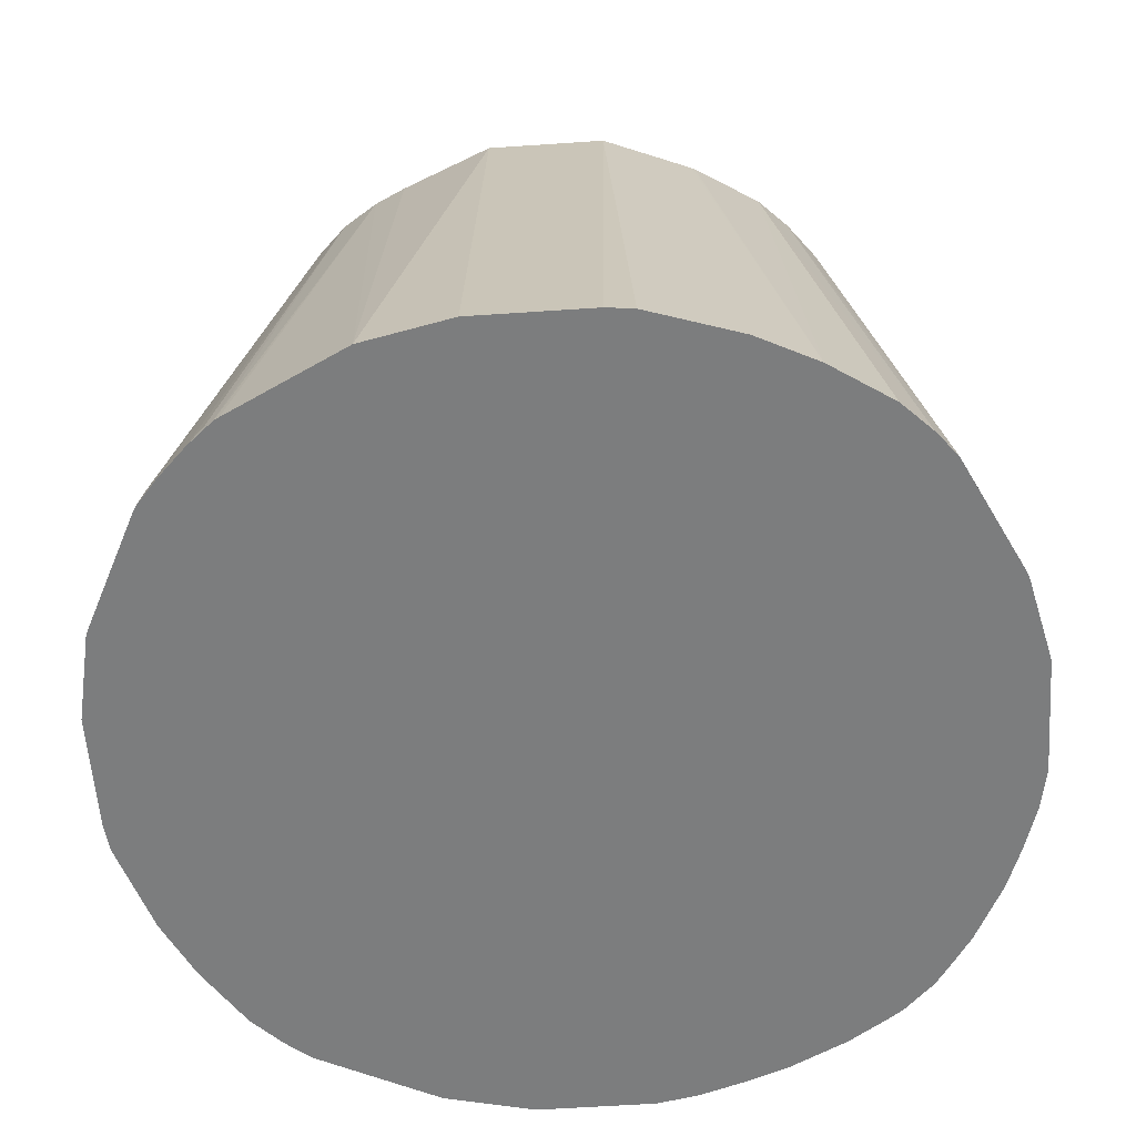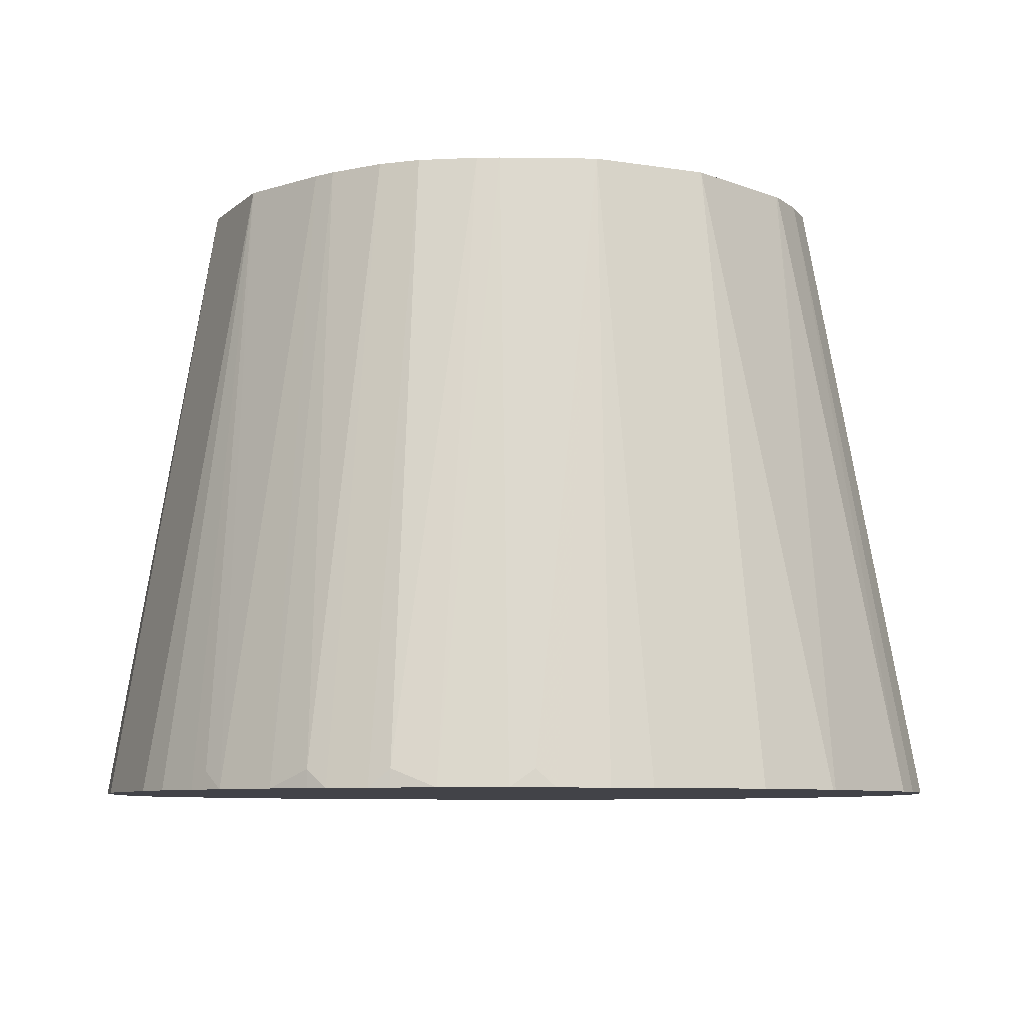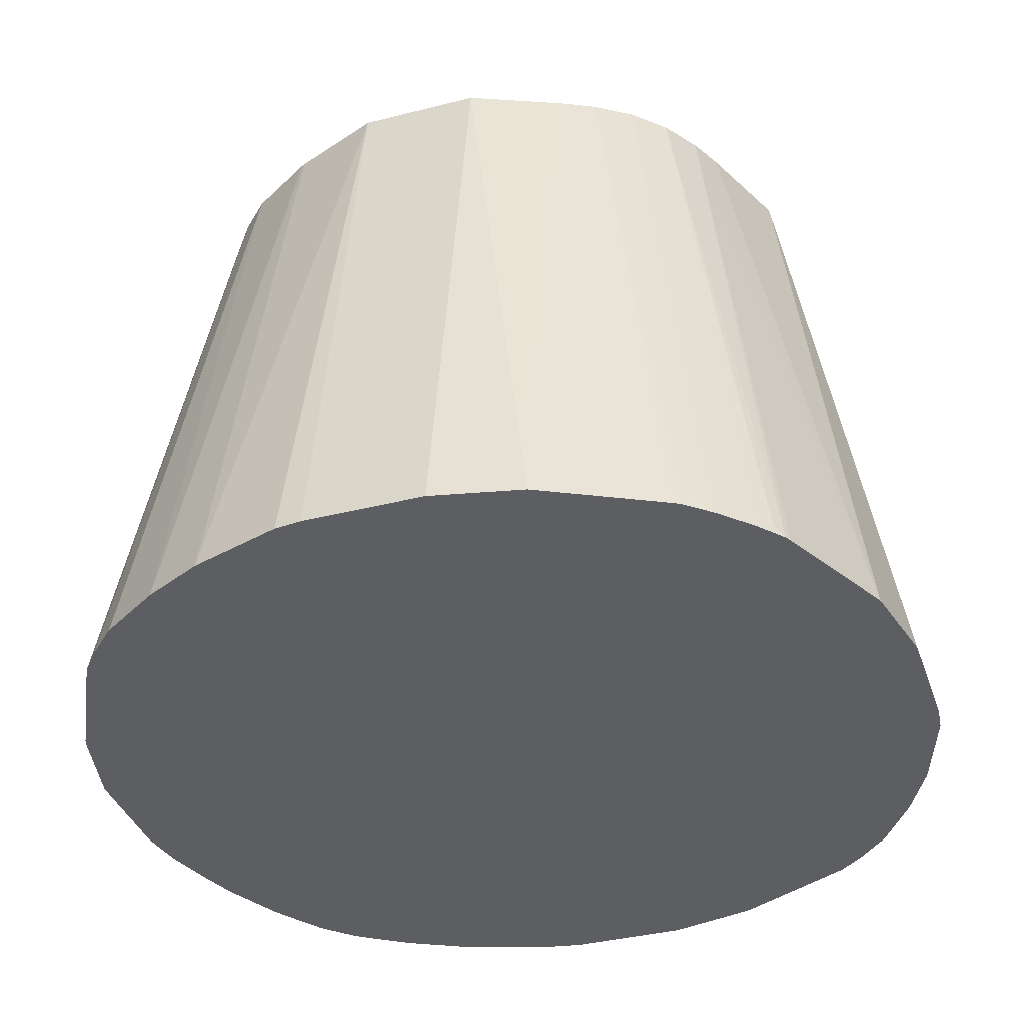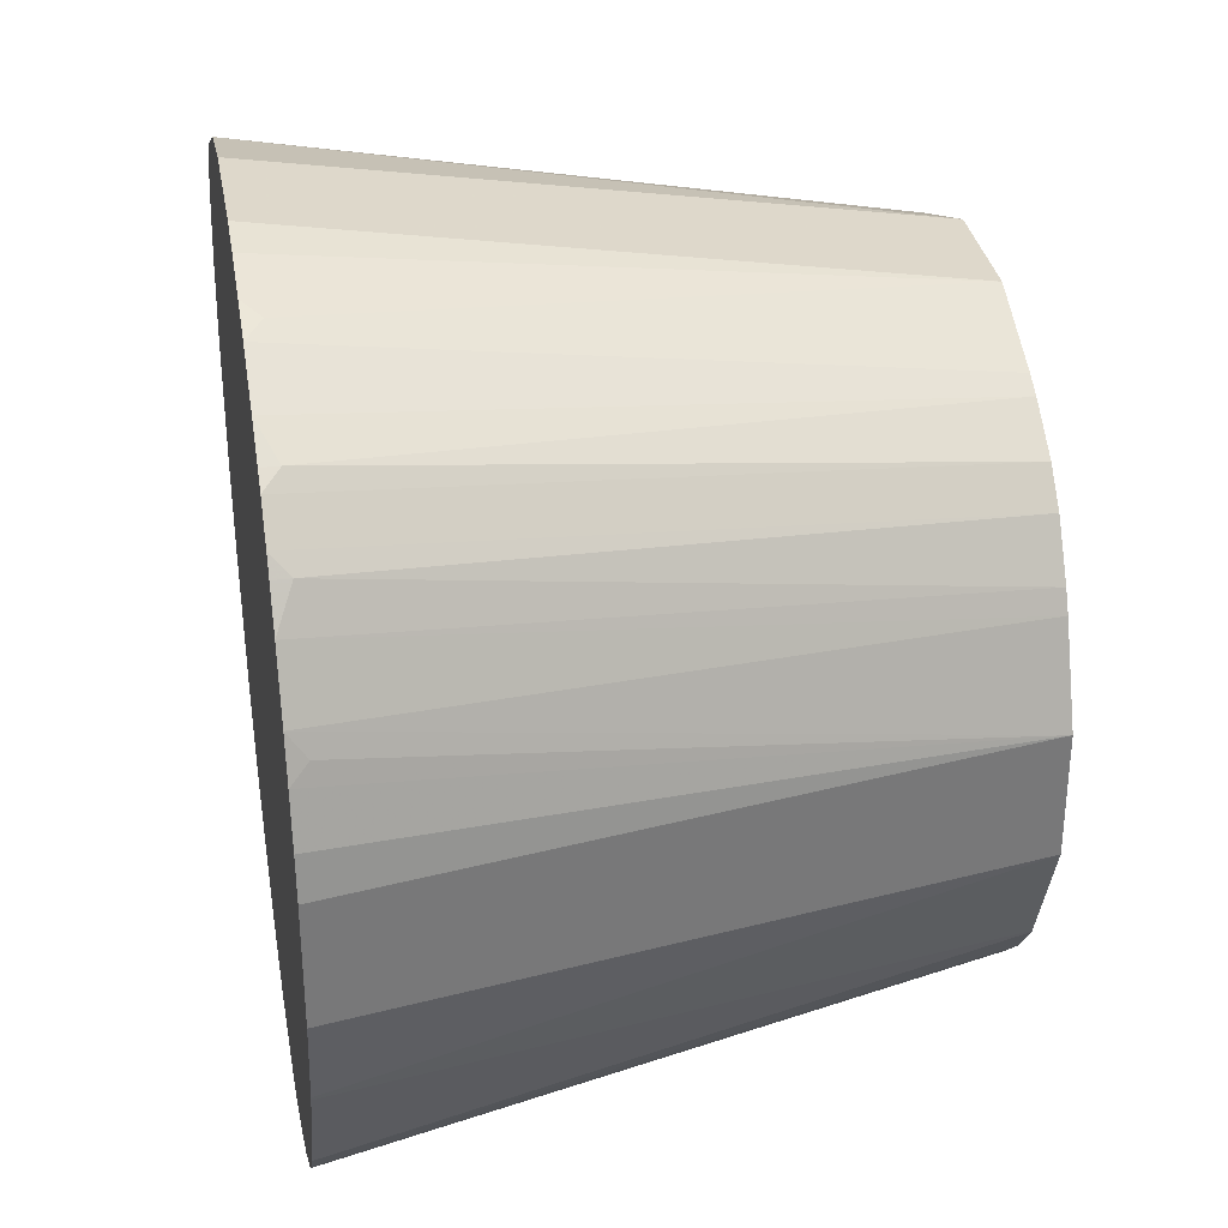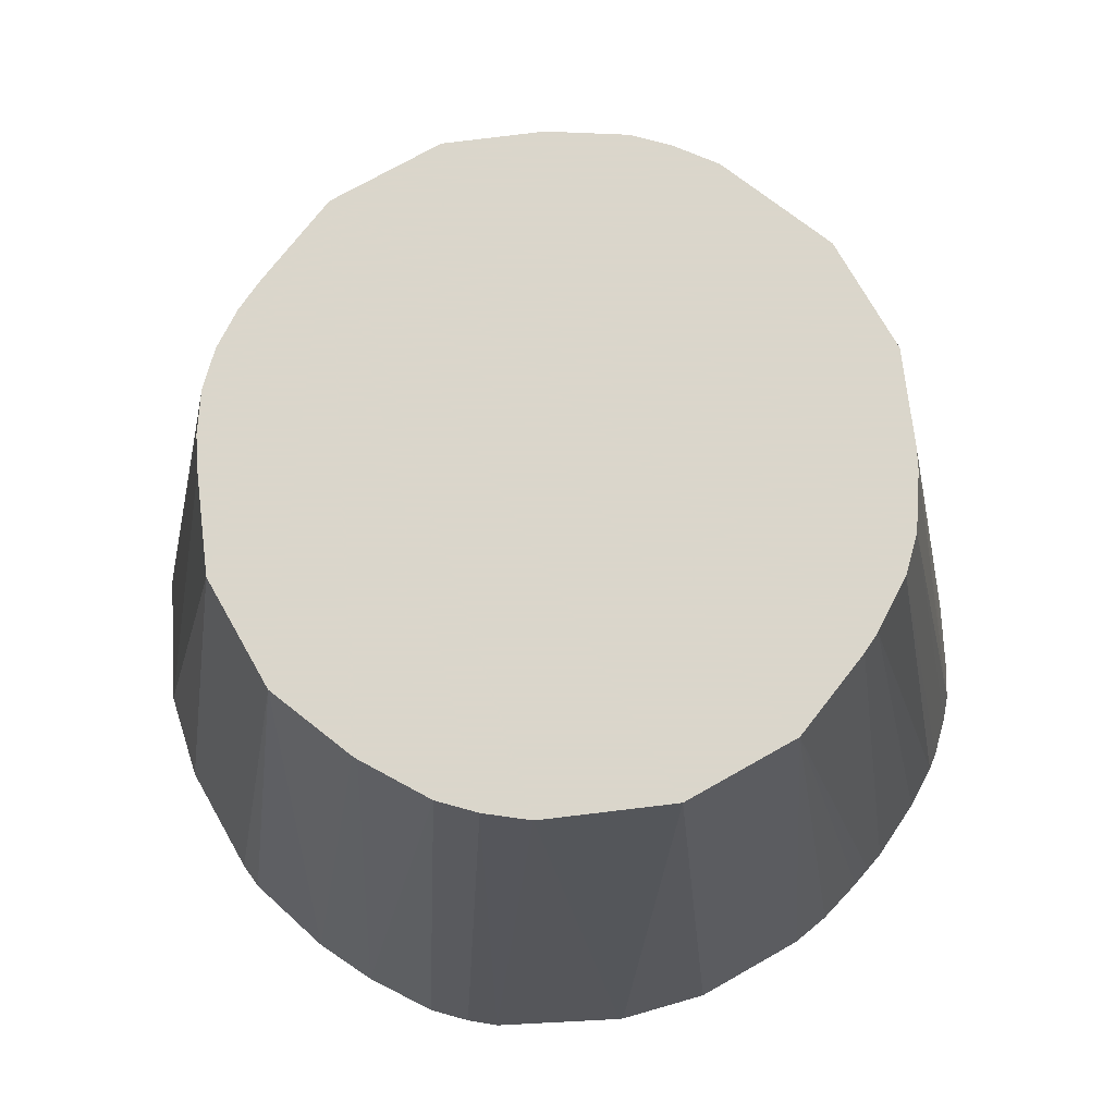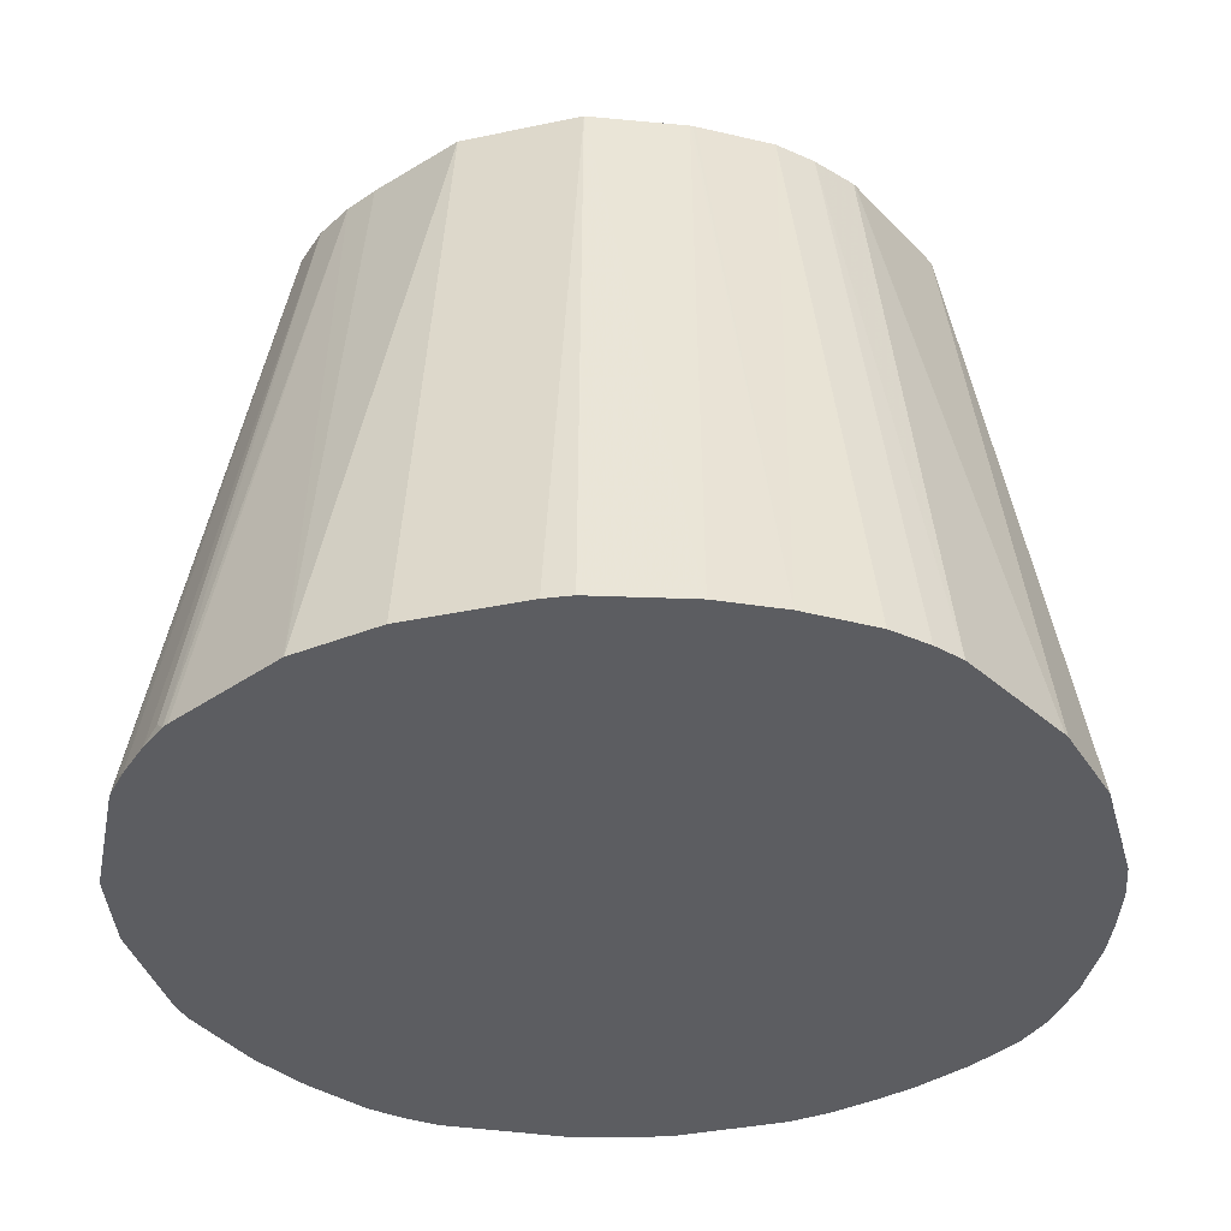
<metadata>
{"format":"obj","ext":"obj","renderer":"f3d","projection":"perspective","resolution":1024,"background":"white","views":[{"elev":-59.0,"azim":-86.0,"up":"+Y"},{"elev":-7.6,"azim":65.0,"up":"+Y"},{"elev":-37.5,"azim":-162.0,"up":"+Y"},{"elev":33.0,"azim":80.0,"up":"+Z"},{"elev":73.7,"azim":-29.5,"up":"+Y"},{"elev":-37.1,"azim":-74.8,"up":"+Y"}]}
</metadata>
<code>
v -0.04022 -0.4646 -0.2926
v -0.1006 -0.4646 -0.2798
v -0.04022 -0.04255 -0.2213
v 0.04022 -0.4646 -0.2926
v -0.1408 -0.4646 -0.2597
v -0.1243 -0.04255 -0.1847
v -0.1029 -0.04255 -0.195
v 0.04022 -0.04255 -0.2213
v 0.05856 -0.4646 -0.2906
v -0.1811 -0.4646 -0.2396
v -0.1484 -0.04255 -0.1686
v -0.1849 -0.4646 -0.2374
v 0.1005 -0.04255 -0.1968
v 0.1207 -0.4646 -0.2702
v -0.1686 -0.04255 -0.1484
v -0.1911 -0.4578 -0.2314
v -0.2024 -0.4646 -0.2225
v 0.102 -0.04255 -0.196
v 0.1609 -0.4646 -0.2501
v -0.2225 -0.4646 -0.2024
v -0.2314 -0.4578 -0.1911
v -0.2374 -0.4646 -0.1849
v -0.1847 -0.04255 -0.1243
v 0.1037 -0.04255 -0.195
v 0.1475 -0.04255 -0.1677
v 0.2029 -0.4646 -0.2222
v -0.2396 -0.4646 -0.1811
v -0.2597 -0.4646 -0.1408
v -0.2798 -0.4646 -0.1006
v -0.195 -0.04255 -0.1029
v 0.1677 -0.04255 -0.1475
v 0.2231 -0.4646 -0.2021
v -0.2926 -0.4646 -0.04022
v -0.2213 -0.04255 -0.04022
v 0.187 -0.04255 -0.1223
v 0.2369 -0.4646 -0.1851
v -0.2926 -0.4646 0.04022
v -0.2213 -0.04255 0.04022
v 0.1878 -0.04255 -0.1207
v 0.2771 -0.4646 -0.1046
v 0.257 -0.4646 -0.1449
v -0.2906 -0.4646 0.05856
v -0.2702 -0.4646 0.1207
v -0.1968 -0.04255 0.1005
v 0.2213 -0.04255 -0.04022
v 0.2782 -0.4646 -0.1019
v -0.2501 -0.4646 0.1609
v -0.196 -0.04255 0.102
v 0.2213 -0.04255 0.04022
v 0.2926 -0.4646 -0.042
v -0.195 -0.04255 0.1037
v -0.2222 -0.4646 0.2029
v -0.1677 -0.04255 0.1475
v 0.2675 -0.4646 0.1266
v 0.2716 -0.4527 0.1106
v 0.2775 -0.4646 0.09884
v 0.2876 -0.4646 0.06624
v 0.2926 -0.4646 0.03845
v 0.1962 -0.04255 0.1006
v -0.2021 -0.4646 0.2231
v -0.1475 -0.04255 0.1677
v 0.2474 -0.4646 0.1668
v 0.1893 -0.04255 0.1143
v -0.1851 -0.4646 0.2369
v -0.1223 -0.04255 0.187
v 0.2314 -0.4527 0.1911
v 0.2314 -0.4646 0.1911
v 0.1677 -0.04255 0.1475
v -0.1449 -0.4646 0.257
v -0.1046 -0.4646 0.2771
v -0.1207 -0.04255 0.1878
v 0.2231 -0.4646 0.2029
v 0.1475 -0.04255 0.1677
v -0.1019 -0.4646 0.2782
v -0.04022 -0.04255 0.2213
v 0.2029 -0.4646 0.2231
v 0.1143 -0.04255 0.1893
v 0.1911 -0.4527 0.2314
v -0.042 -0.4646 0.2926
v 0.04022 -0.04255 0.2213
v 0.1911 -0.4646 0.2314
v 0.1006 -0.04255 0.1962
v 0.1668 -0.4646 0.2474
v 0.03845 -0.4646 0.2926
v 0.06624 -0.4646 0.2876
v 0.09884 -0.4646 0.2775
v 0.1106 -0.4527 0.2716
v 0.1266 -0.4646 0.2675
f 45 49 58
f 25 32 26
f 29 33 34
f 29 34 30
f 31 35 36
f 31 36 32
f 33 37 38
f 33 38 34
f 35 41 36
f 35 40 41
f 37 42 38
f 38 42 43
f 39 45 40
f 40 45 46
f 43 47 44
f 25 31 32
f 44 47 48
f 35 39 40
f 38 43 44
f 15 21 22
f 23 28 29
f 8 13 14
f 45 58 50
f 8 14 9
f 11 12 16
f 11 16 17
f 11 17 20
f 11 20 15
f 12 17 16
f 23 29 30
f 13 18 19
f 15 20 21
f 15 22 23
f 18 24 19
f 19 24 25
f 19 25 26
f 20 22 21
f 22 27 23
f 23 27 28
f 13 19 14
f 45 50 46
f 68 73 76
f 47 52 53
f 70 75 71
f 73 77 78
f 73 78 76
f 74 79 75
f 75 79 84
f 75 84 80
f 76 78 81
f 77 82 83
f 70 74 75
f 77 83 78
f 80 84 85
f 80 85 86
f 80 86 87
f 80 87 88
f 80 88 82
f 82 88 83
f 86 88 87
f 6 12 11
f 78 83 81
f 47 51 48
f 68 76 72
f 66 72 67
f 49 54 55
f 49 55 56
f 49 56 57
f 49 57 58
f 49 59 54
f 52 60 53
f 53 60 61
f 54 56 55
f 66 68 72
f 54 59 62
f 60 64 61
f 61 64 65
f 62 66 67
f 62 63 66
f 63 68 66
f 64 69 65
f 65 69 70
f 65 70 71
f 59 63 62
f 6 10 12
f 47 53 51
f 4 8 9
f 1 81 83
f 1 83 88
f 1 88 86
f 1 86 85
f 1 85 84
f 1 84 79
f 1 79 74
f 1 74 70
f 1 76 81
f 1 70 69
f 1 64 60
f 1 60 52
f 1 52 47
f 1 47 43
f 1 43 42
f 1 42 37
f 1 37 33
f 1 33 29
f 1 69 64
f 1 29 28
f 1 72 76
f 1 62 67
f 5 10 6
f 1 2 3
f 1 3 8
f 1 8 4
f 1 4 9
f 1 9 14
f 1 14 19
f 1 19 26
f 1 67 72
f 1 26 32
f 1 41 40
f 1 40 46
f 1 46 50
f 1 50 58
f 1 58 57
f 1 57 56
f 1 56 54
f 1 54 62
f 1 36 41
f 1 28 27
f 1 32 36
f 1 22 20
f 3 71 75
f 3 75 80
f 3 80 82
f 3 82 77
f 3 77 73
f 3 73 68
f 3 68 63
f 3 63 59
f 3 65 71
f 3 59 49
f 3 45 39
f 3 39 35
f 3 31 25
f 3 25 24
f 3 24 18
f 3 18 13
f 1 27 22
f 3 13 8
f 3 49 45
f 3 61 65
f 3 35 31
f 3 51 53
f 3 53 61
f 1 17 12
f 1 12 10
f 1 20 17
f 1 5 2
f 2 5 6
f 2 6 7
f 2 7 3
f 3 7 6
f 1 10 5
f 3 11 15
f 3 15 23
f 3 23 30
f 3 30 34
f 3 34 38
f 3 38 44
f 3 44 48
f 3 6 11
f 3 48 51

</code>
